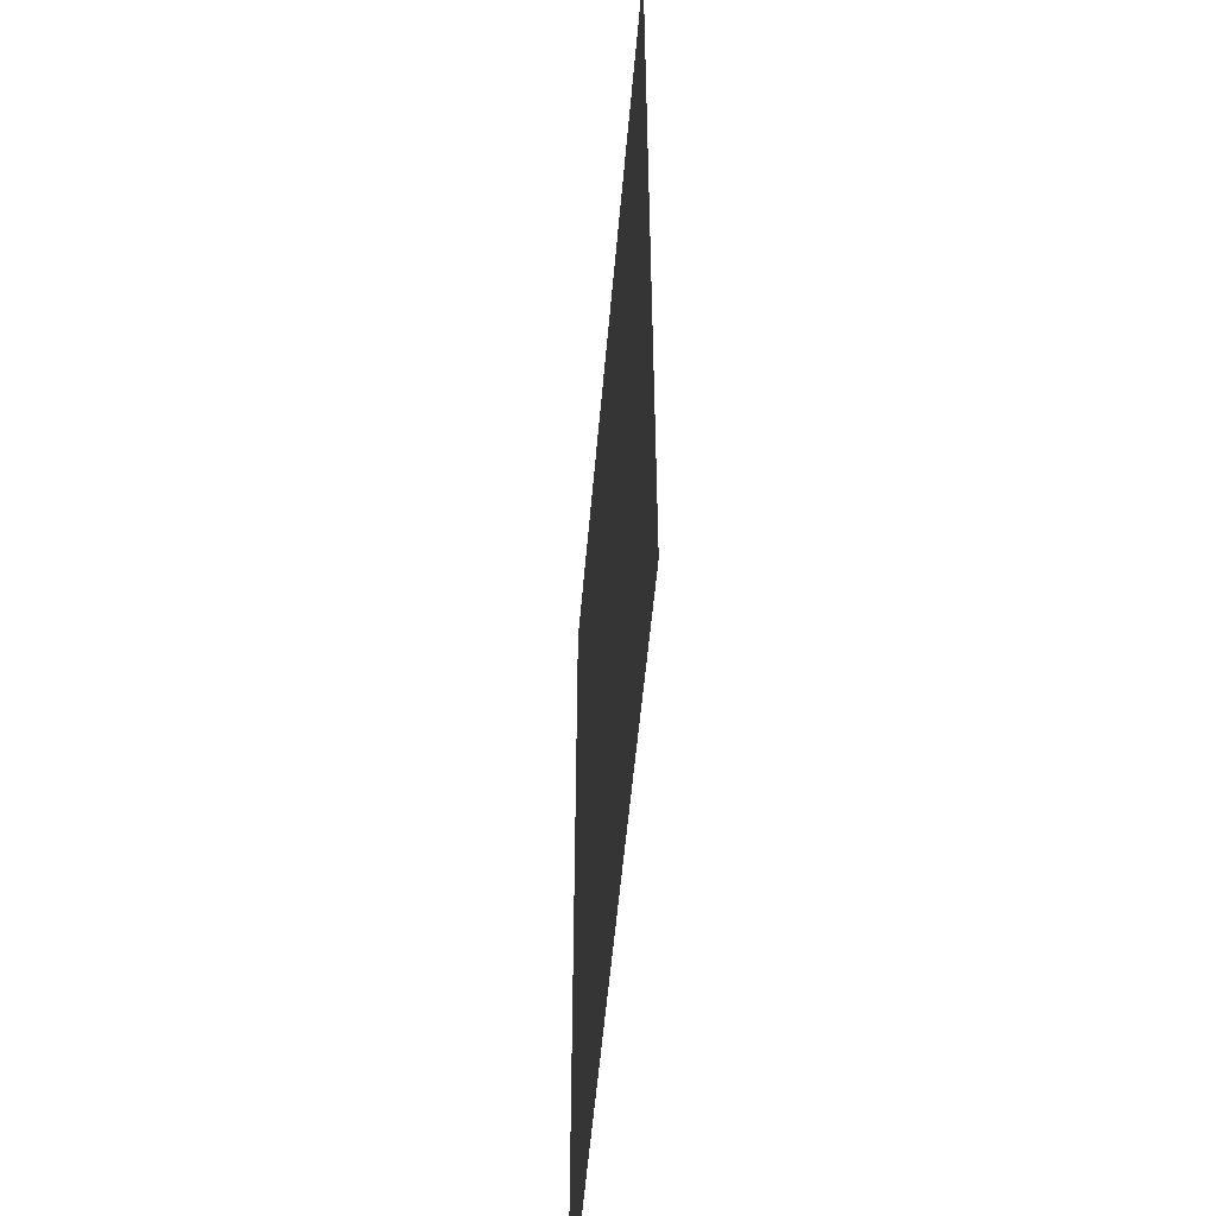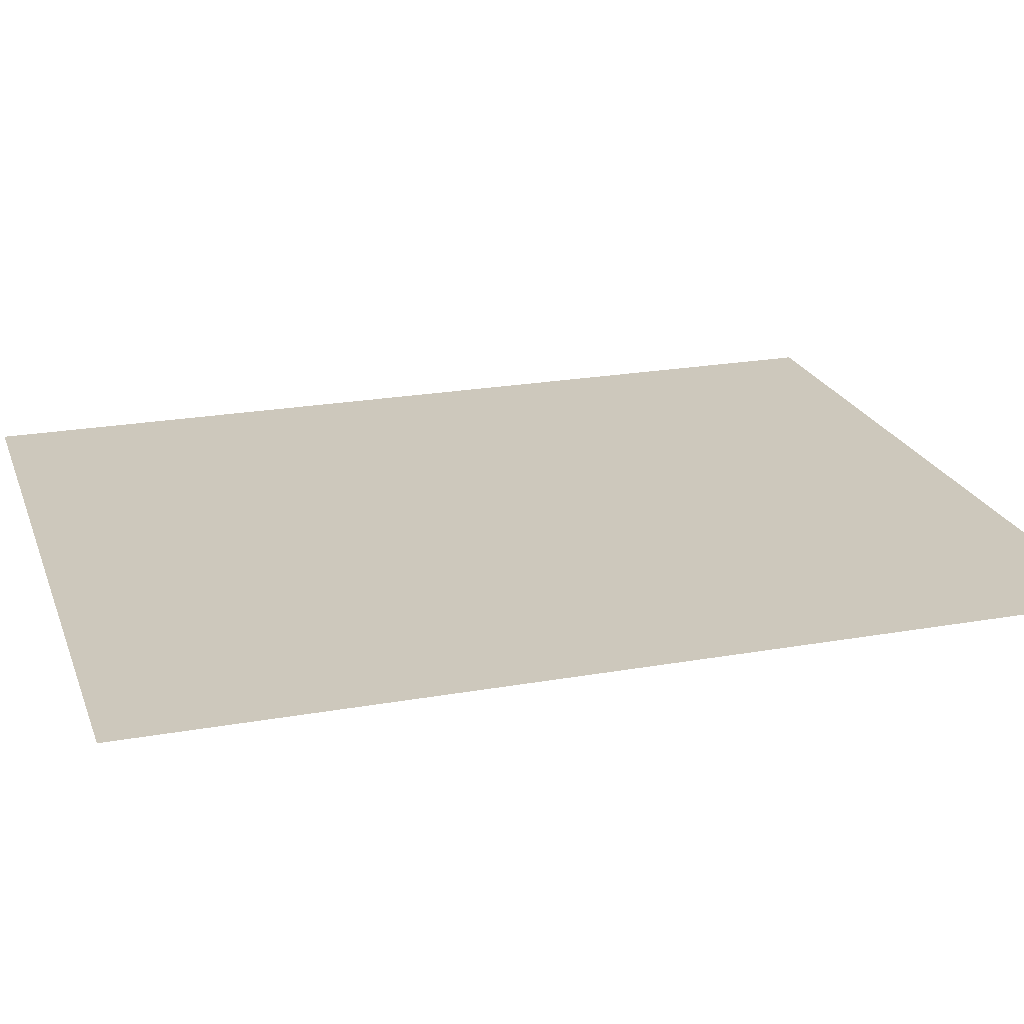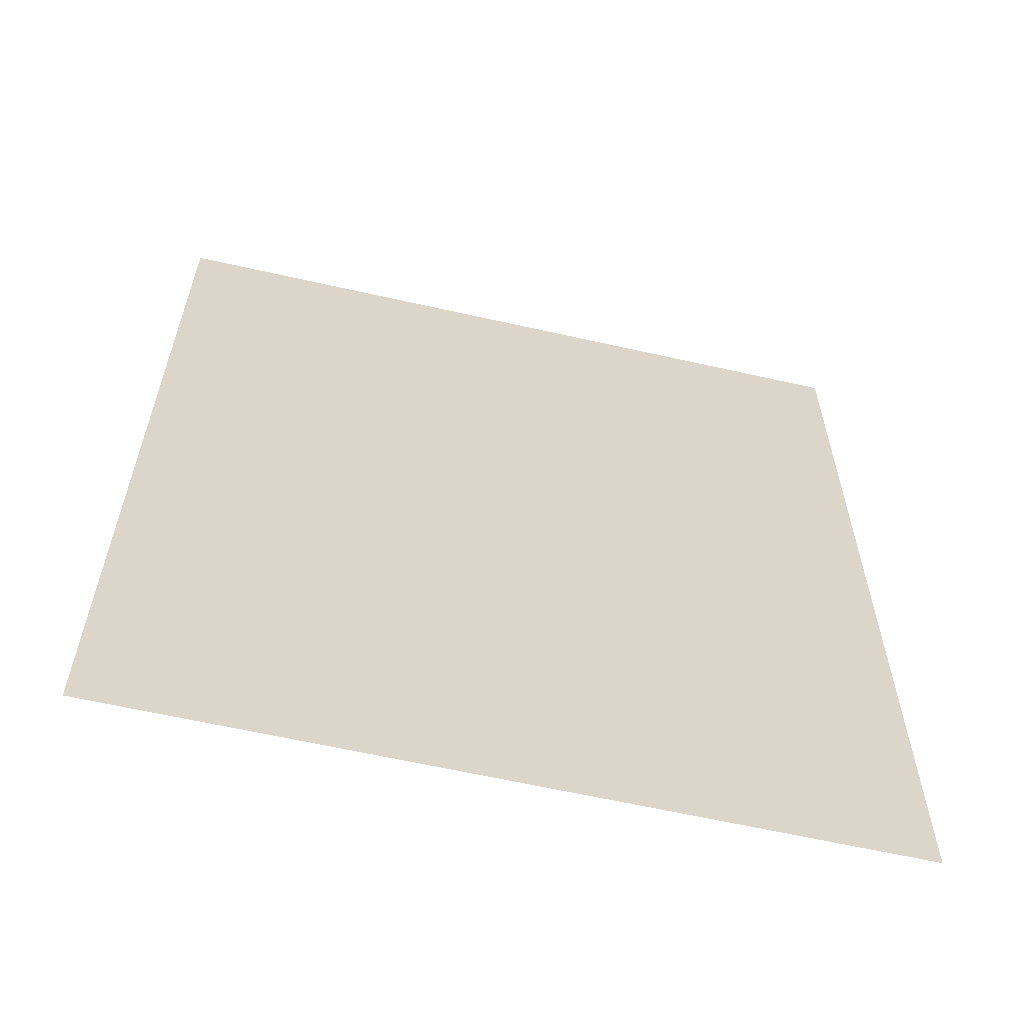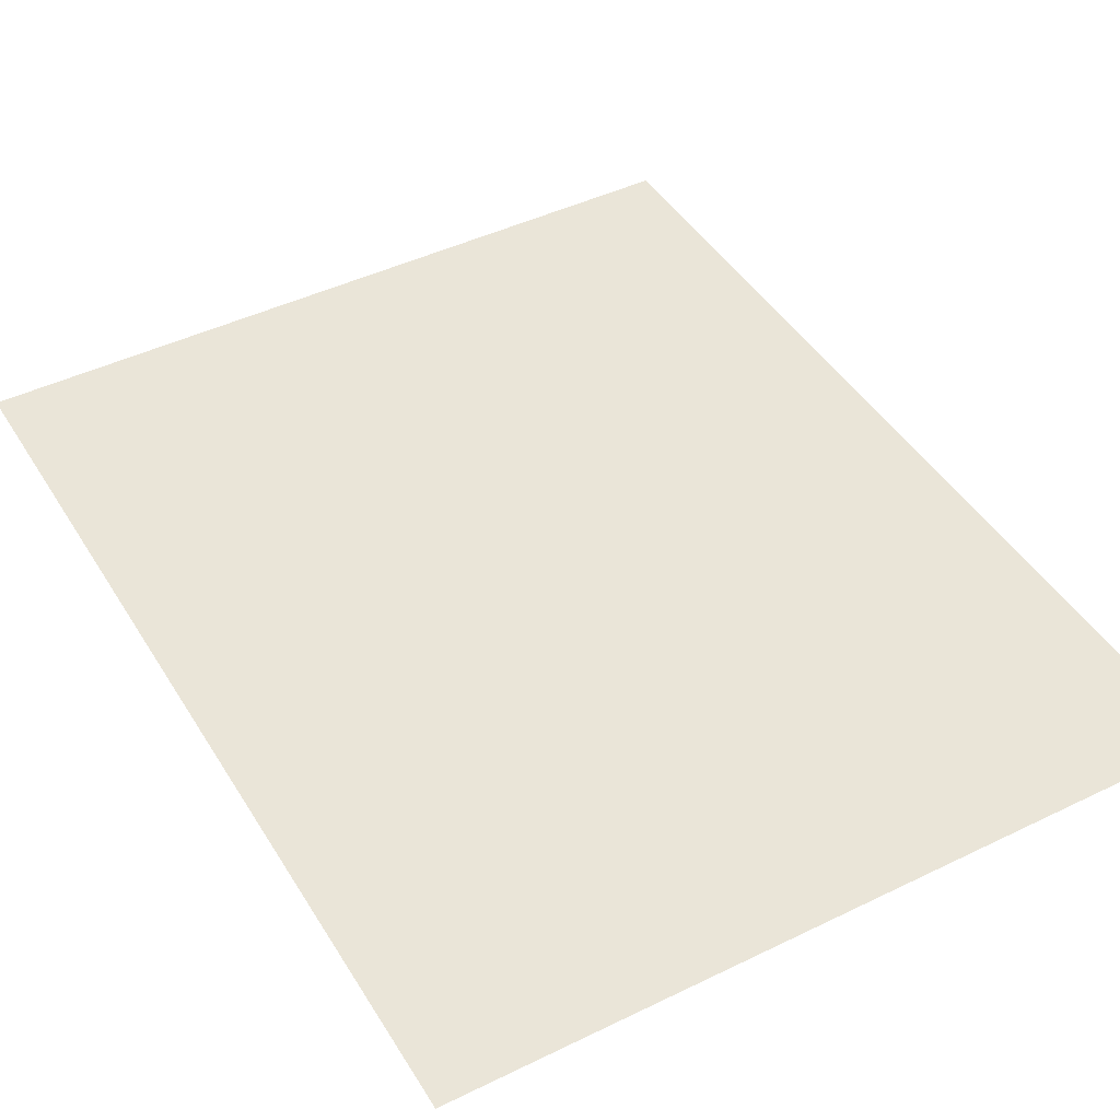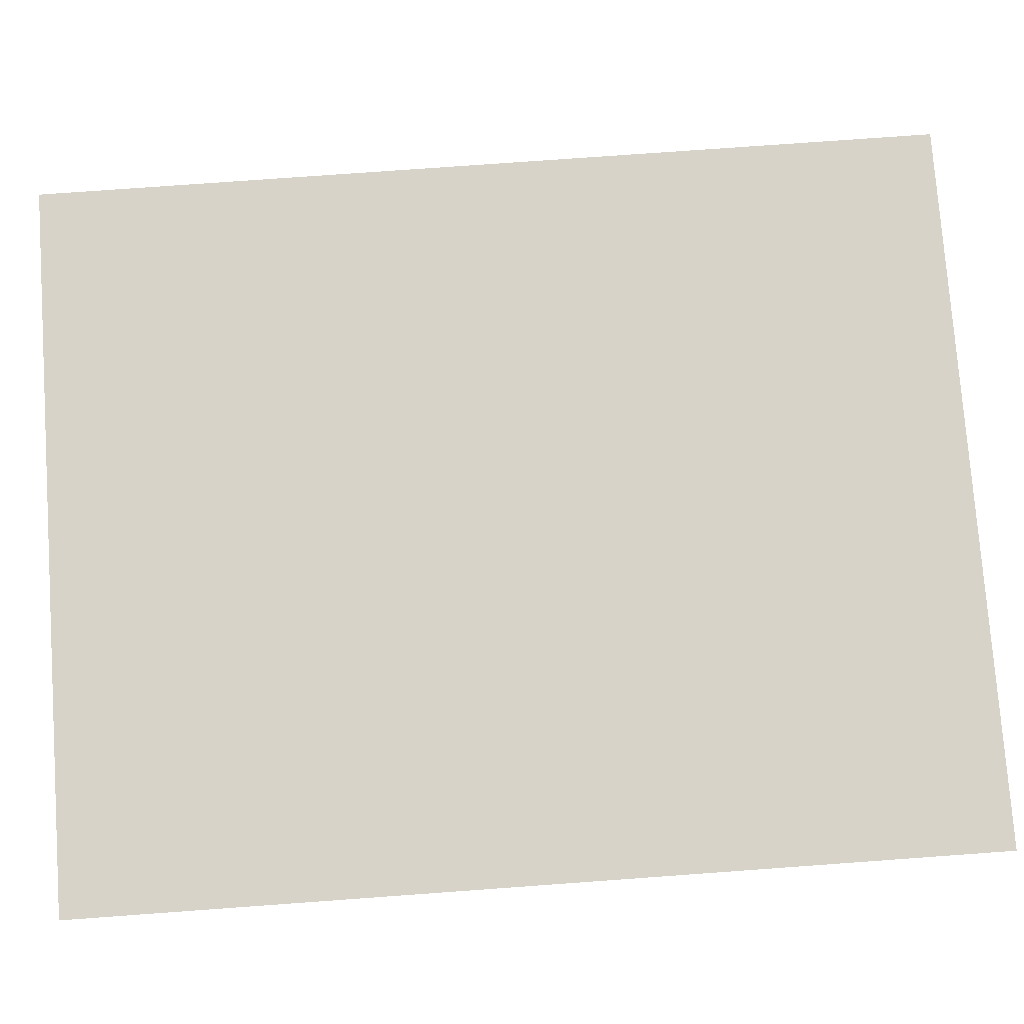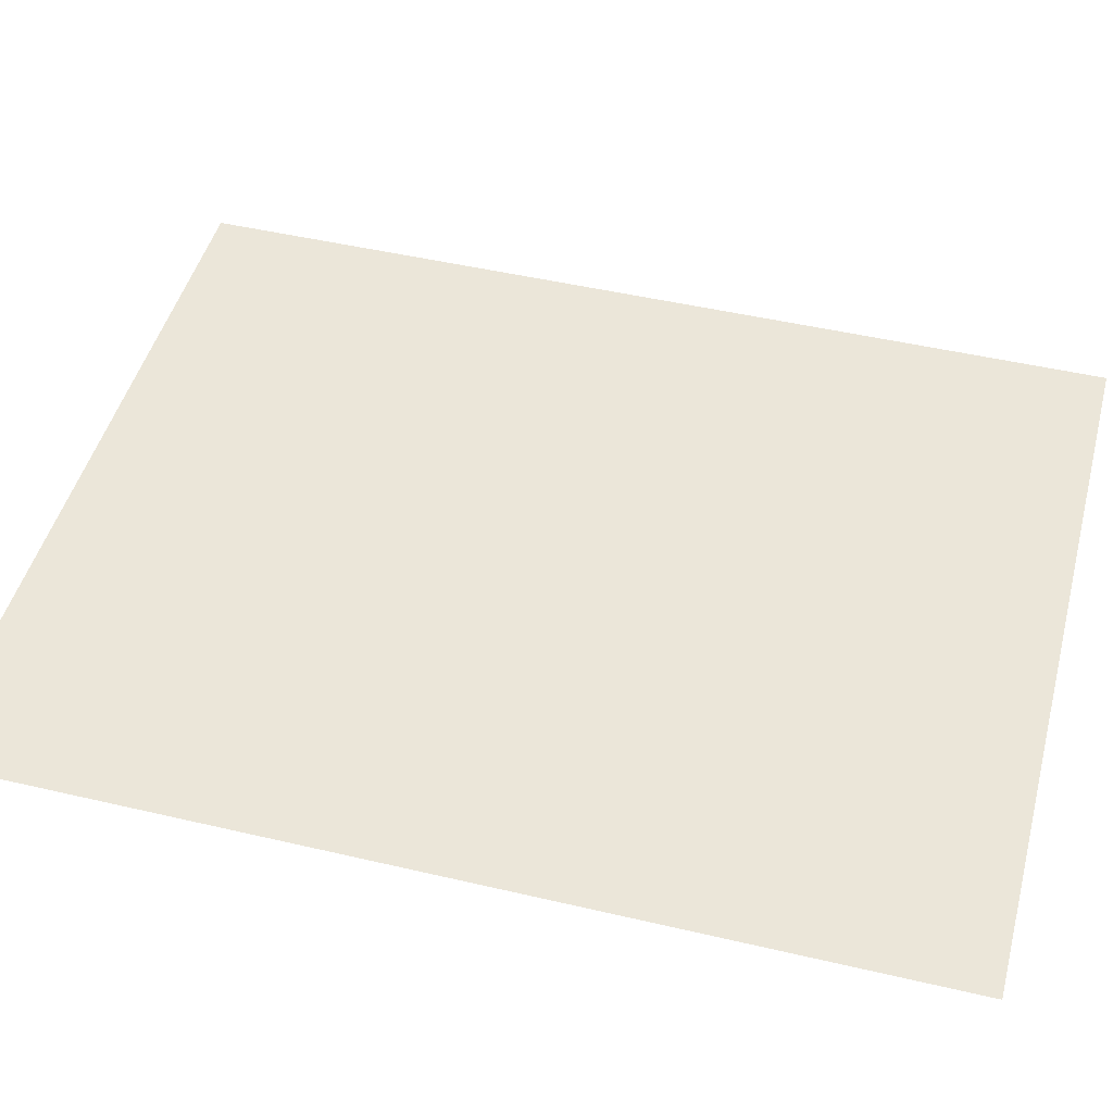
<metadata>
{"format":"obj","ext":"obj","renderer":"f3d","projection":"perspective","resolution":1024,"background":"white","views":[{"elev":-54.4,"azim":85.1,"up":"+Y"},{"elev":22.2,"azim":-107.2,"up":"+Z"},{"elev":-61.5,"azim":167.0,"up":"+Y"},{"elev":44.5,"azim":150.4,"up":"+Z"},{"elev":77.2,"azim":-94.1,"up":"+Z"},{"elev":47.3,"azim":-75.1,"up":"+Z"}]}
</metadata>
<code>
g Line002
v -13.83 6.124 2.441e-06
v 2.172 -13.86 2.441e-06
v -13.82 -13.88 2.441e-06
v 2.165 6.124 2.441e-06
g Line002_0
f 3 2 1
f 4 1 2

</code>
